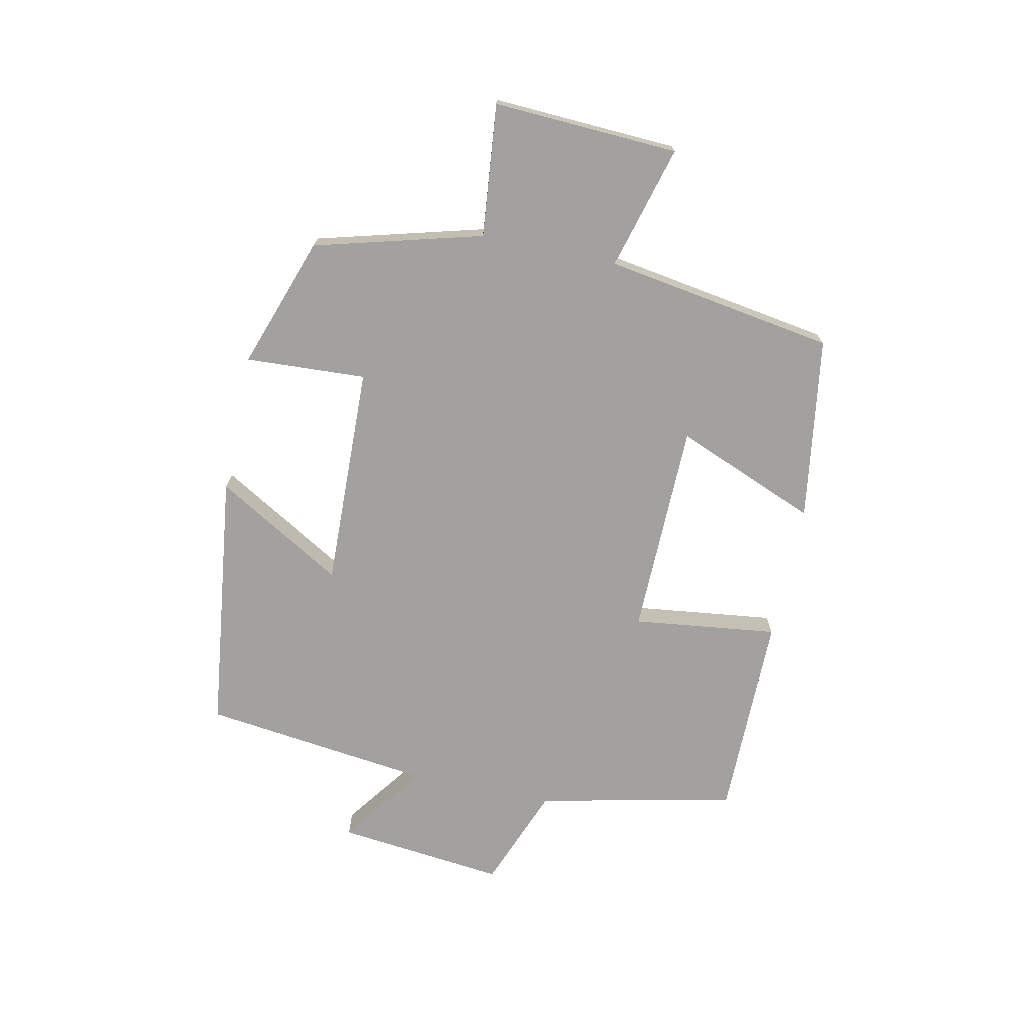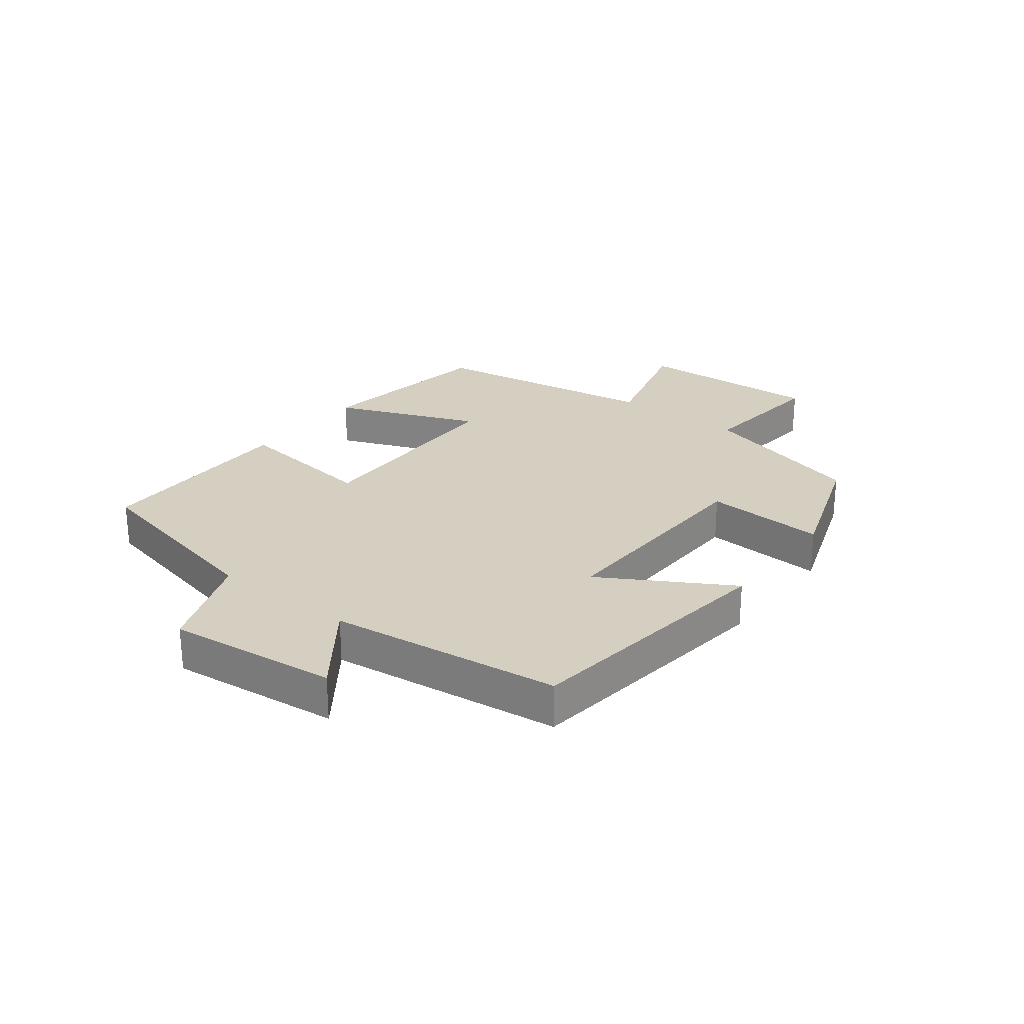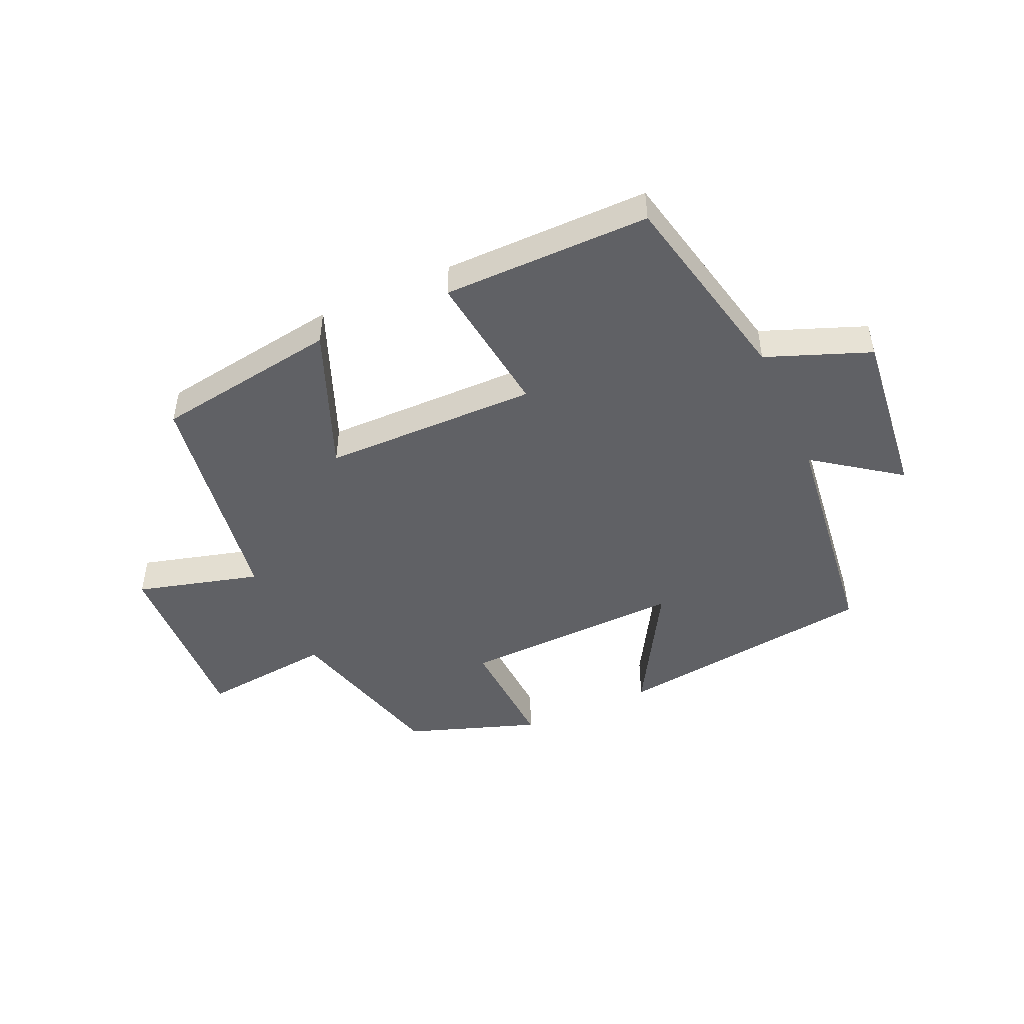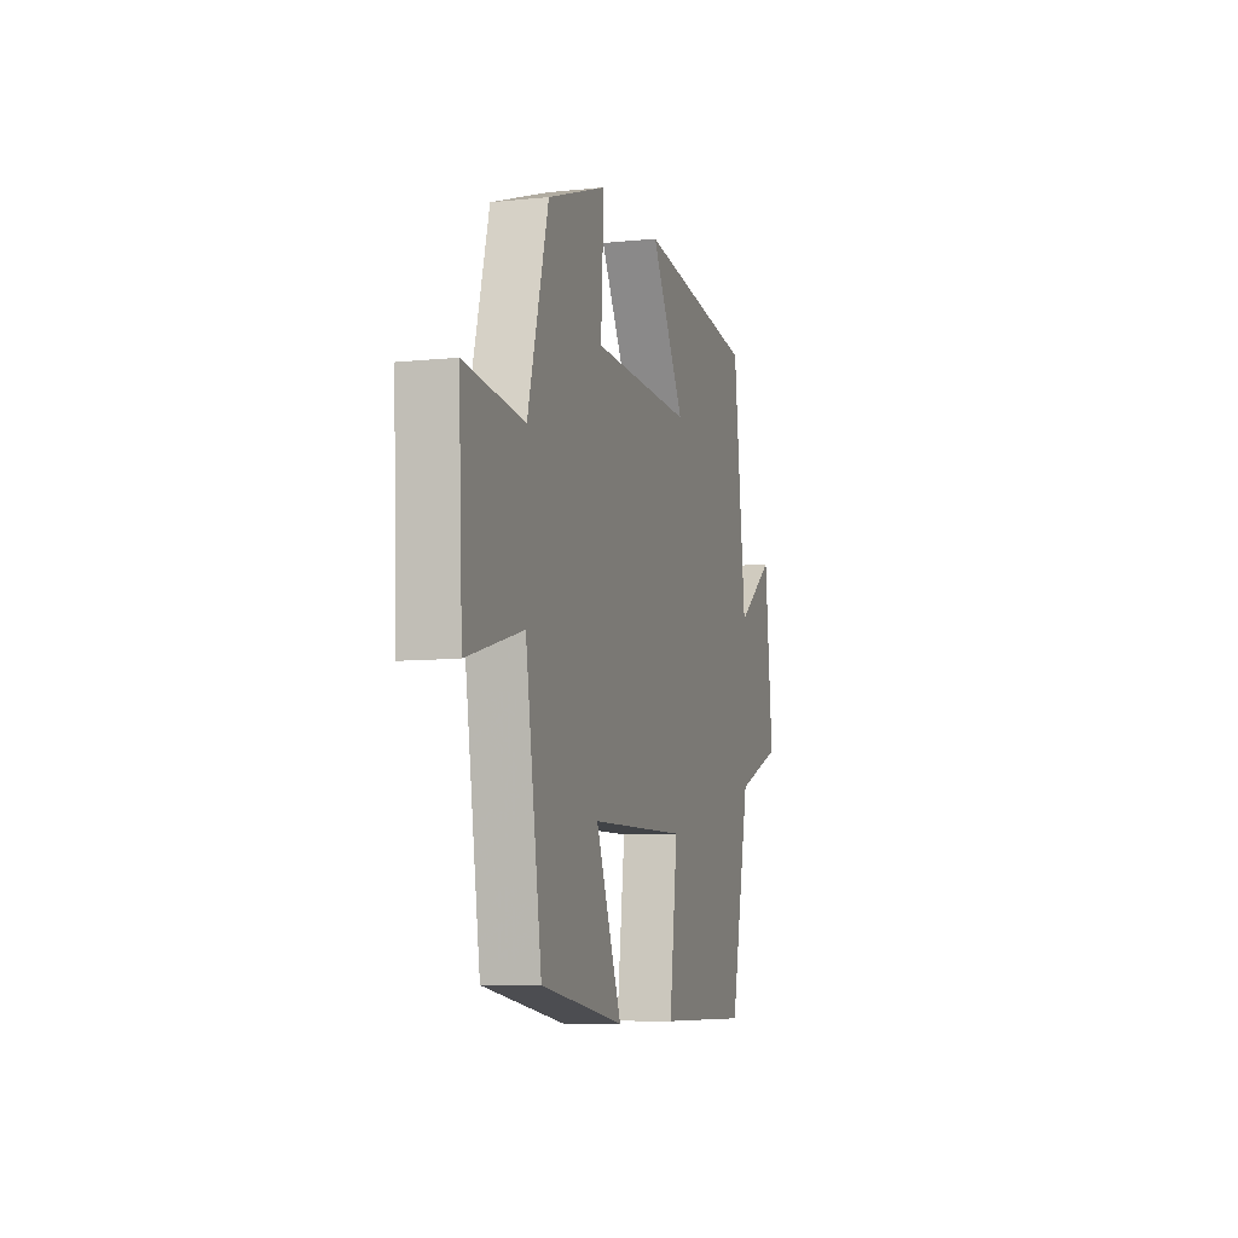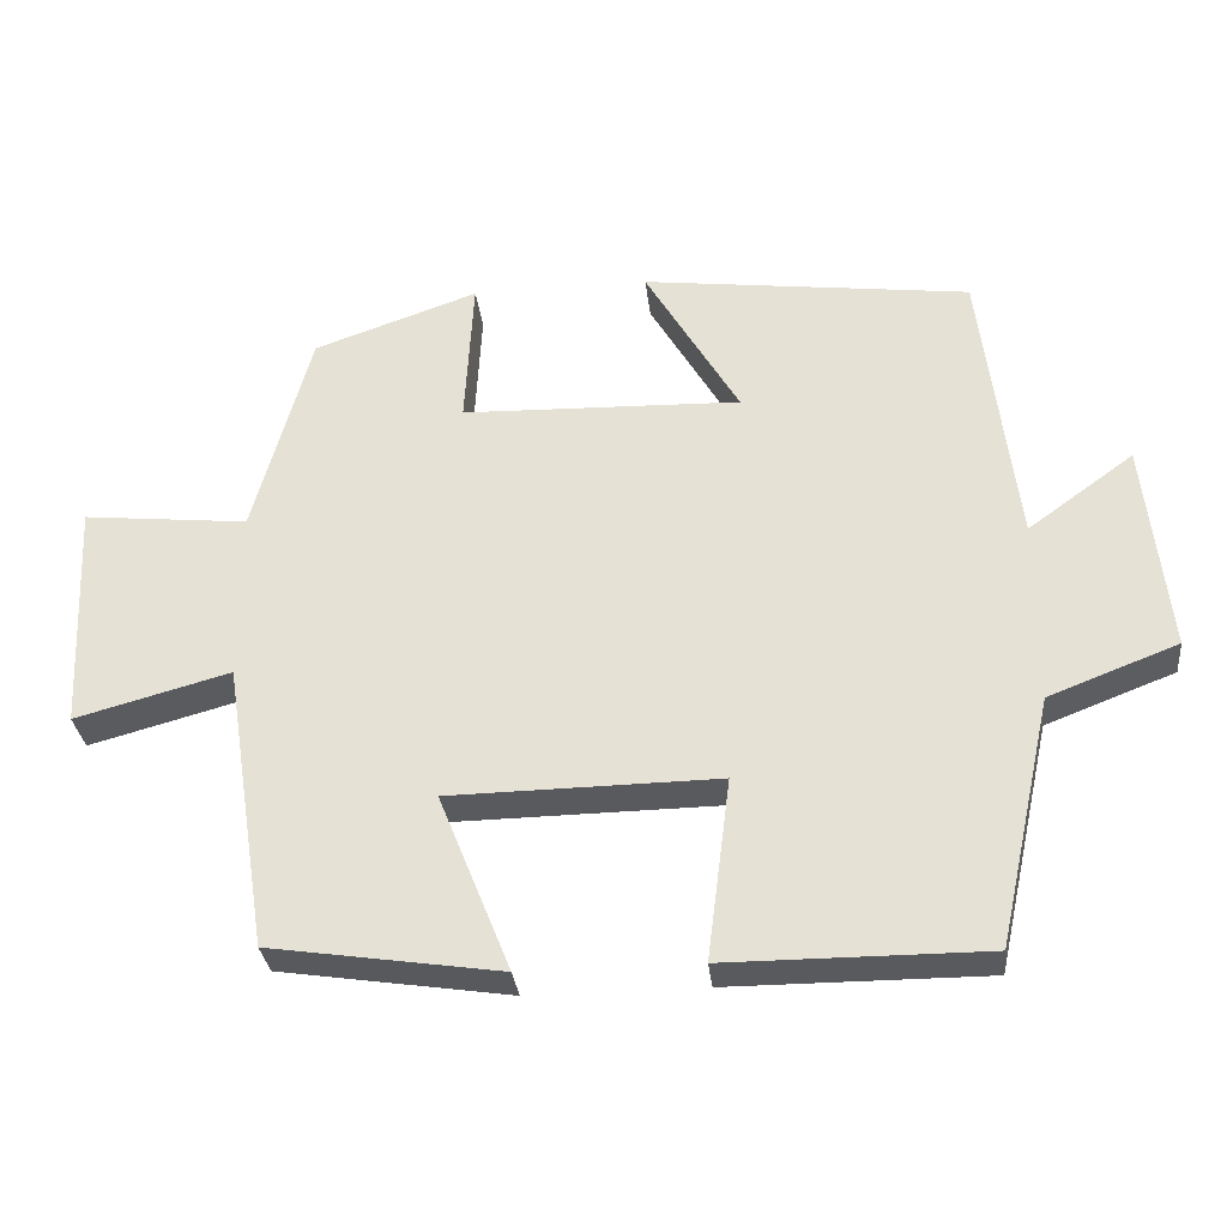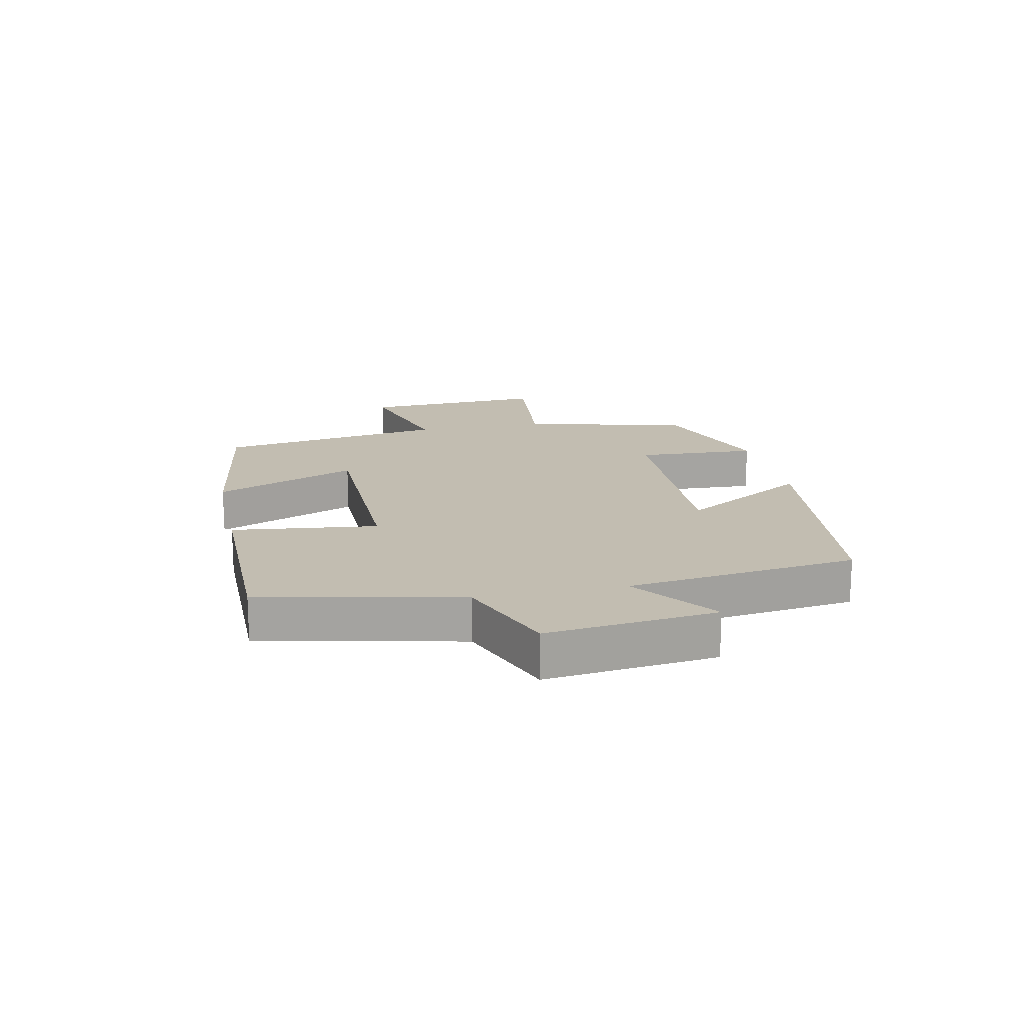
<metadata>
{"format":"obj","ext":"obj","renderer":"f3d","projection":"perspective","resolution":1024,"background":"white","views":[{"elev":-72.2,"azim":78.0,"up":"+Y"},{"elev":25.9,"azim":-52.4,"up":"+Y"},{"elev":-47.4,"azim":-155.8,"up":"+Y"},{"elev":-7.8,"azim":106.3,"up":"+Z"},{"elev":-31.4,"azim":-173.7,"up":"+Z"},{"elev":17.0,"azim":-102.2,"up":"+Y"}]}
</metadata>
<code>
v -0.454 0.07 0.445
v -0.023 0.07 0.5
v -0.146 0.07 0.29
v 0.22 0.07 0.302
v 0.209 0.07 0.5
v 0.425 0.07 0.425
v 0.5 0.07 0.15
v 0.717 0.07 0.173
v 0.703 0.07 -0.131
v 0.5 0.07 -0.076
v 0.441 0.07 -0.454
v 0.139 0.07 -0.5
v 0.233 0.07 -0.266
v -0.119 0.07 -0.262
v -0.089 0.07 -0.5
v -0.428 0.07 -0.501
v -0.5 0.07 -0.175
v -0.669 0.07 -0.11
v -0.639 0.07 0.168
v -0.5 0.07 0.067
v -0.454 0 0.445
v -0.023 0 0.5
v -0.146 0 0.29
v 0.22 0 0.302
v 0.209 0 0.5
v 0.425 0 0.425
v 0.5 0 0.15
v 0.717 0 0.173
v 0.703 0 -0.131
v 0.5 0 -0.076
v 0.441 0 -0.454
v 0.139 0 -0.5
v 0.233 0 -0.266
v -0.119 0 -0.262
v -0.089 0 -0.5
v -0.428 0 -0.501
v -0.5 0 -0.175
v -0.669 0 -0.11
v -0.639 0 0.168
v -0.5 0 0.067
f 17 18 19 20
f 17 20 1
f 16 17 1
f 15 16 1
f 14 15 1
f 13 14 1
f 10 11 12 13
f 10 13 1
f 7 8 9 10
f 6 7 10
f 5 6 10
f 4 5 10
f 3 4 10
f 3 10 1
f 1 2 3
f 40 39 38 37
f 21 40 37
f 21 37 36
f 21 36 35
f 21 35 34
f 21 34 33
f 33 32 31 30
f 21 33 30
f 30 29 28 27
f 30 27 26
f 30 26 25
f 30 25 24
f 30 24 23
f 21 30 23
f 23 22 21
f 1 21 22 2
f 2 22 23 3
f 3 23 24 4
f 4 24 25 5
f 5 25 26 6
f 6 26 27 7
f 7 27 28 8
f 8 28 29 9
f 9 29 30 10
f 10 30 31 11
f 11 31 32 12
f 12 32 33 13
f 13 33 34 14
f 14 34 35 15
f 15 35 36 16
f 16 36 37 17
f 17 37 38 18
f 18 38 39 19
f 19 39 40 20
f 20 40 21 1

</code>
